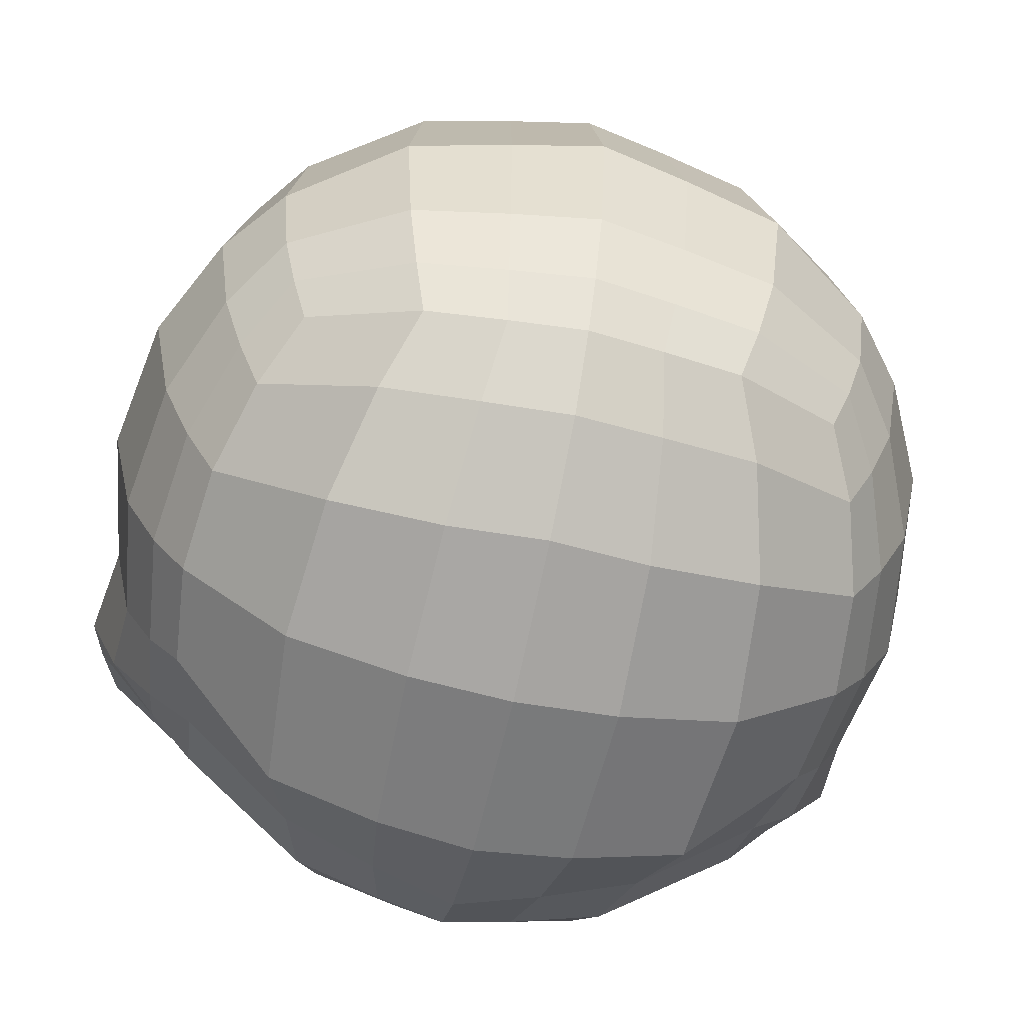
<metadata>
{"format":"obj","ext":"obj","renderer":"f3d","projection":"perspective","resolution":1024,"background":"white","views":[{"elev":-64.0,"azim":167.6,"up":"+Y"}]}
</metadata>
<code>
o shadow
v 0.5404 -0.8204 0.8638
v 0.7558 0.603 0.8687
v 0.7954 -0.8293 -0.7954
v 0.7401 0.6078 -0.7971
v 0.8743 0.2546 -0.8743
v 0.8323 0.4555 0.8484
v 0.923 -0.2066 -0.923
v 1.007 -0.1037 0.8678
v 0.8451 -0.6922 -0.8451
v 0.922 -0.6302 0.8241
v 0.8897 -0.5157 -0.8897
v 0.6537 -0.6145 0.946
v 0.4043 0.7768 -0.8086
v 0.2755 -0.8654 0.9461
v 0.4681 -0.9468 -0.9362
v 0.487 0.5101 0.9859
v 0.6363 0.3346 0.9446
v 0.5365 0.3502 -1.073
v 0.5836 -0.2175 -1.167
v 0.7041 -0.2089 1.03
v 0.5102 -0.8014 -1.02
v 0.4428 -0.6329 1.046
v 0.5509 -0.5992 -1.102
v 0.9008 -0.9173 0.5669
v 0.9715 -0.9762 0.3238
v 1.003 -1.002 -0
v 0.9715 -0.9762 -0.3238
v 0.8927 -0.9104 -0.5951
v 0.819 0.6714 -0.546
v 0.8814 0.7304 -0.2938
v 0.9059 0.7532 0
v 0.8846 0.732 0.2938
v 0.8399 0.6794 0.546
v 1.009 0.3194 -0.6726
v 1.127 0.3762 -0.3757
v 1.177 0.4002 0
v 1.146 0.3857 0.3757
v 1.132 0.3663 0.6726
v 1.086 -0.2139 -0.7239
v 1.238 -0.2206 -0.4126
v 1.305 -0.2236 0
v 1.238 -0.2206 0.4126
v 1.282 -0.1637 0.7239
v 0.9647 -0.7668 -0.6431
v 1.067 -0.8302 -0.3555
v 1.108 -0.8563 0
v 1.067 -0.8302 0.3555
v 1.038 -0.7957 0.5693
v 1.033 -0.572 -0.6885
v 1.161 -0.6223 -0.3869
v 1.215 -0.6438 0
v 1.161 -0.6223 0.3869
v 1.177 -0.5459 0.6284
v 0.4557 0.8967 -0.6076
v 0.4979 0.9951 -0.3319
v 0.5148 1.035 0
v 0.4979 0.9951 0.3319
v 0.4557 0.8967 0.6076
v 0.5538 -1.09 -0.7384
v 0.6351 -1.225 -0.4234
v 0.6714 -1.286 0
v 0.6351 -1.26 0.4972
v 0.5538 -1.09 0.7384
v 0.2295 -0.9751 -0.9701
v 0 -0.9978 -0.9974
v 0.2036 0.801 -0.8293
v 0 0.8209 -0.8464
v 0.08425 -0.8961 1.027
v 0 -1.039 1.044
v 0.1966 0.3266 1.083
v 0 0.3495 1.093
v 0.2799 0.02377 1.094
v 0 0.06144 1.238
v 0.2572 0.3762 -1.127
v 0 0.3966 -1.17
v 0.3038 -0.2013 1.142
v 0 -0.2991 1.331
v 0.2762 -0.2207 -1.24
v 0 -0.2232 -1.296
v 0.2465 -0.8298 -1.066
v 0 -0.8522 -1.102
v 0.1241 -0.6886 1.084
v 0 -0.5647 1.227
v 0.263 -0.6225 -1.161
v 0 -0.6407 -1.208
v 0.2245 0.9329 -0.6283
v 0 0.962 -0.6449
v 0.2416 1.044 -0.3459
v 0 1.083 -0.357
v 0.2484 1.089 0
v 0 1.132 0
v 0.2416 1.044 0.3459
v 0 1.083 0.357
v 0.2245 0.9329 0.6283
v 0 0.962 0.6449
v 0.2642 -1.14 -0.7786
v 0 -1.179 -0.81
v 0.297 -1.307 -0.4559
v 0 -1.324 -0.4809
v 0.3116 -1.385 0
v 0 -1.416 0
v 0.297 -1.341 0.5298
v 0 -1.358 0.5548
v 0.2642 -1.149 0.8122
v 0 -1.194 0.8675
v 0.9149 0.6362 0.9006
v 1.171 -0.1817 0.9308
v 0.6145 0.4511 1.048
v 0.736 -0.333 1.162
v 0.1697 -0.3221 1.321
v 0.1328 0.03099 1.249
v 1.026 -0.6036 0.753
v 0.8829 -0.7928 0.775
v 0.4868 -0.9958 0.9464
v 0.7948 -0.5293 0.9456
v 0.5545 -0.5292 1.115
v 0.2146 -1.017 1.012
v 0 -0.9657 1.094
v 0 -0.685 1.192
v 0.2306 -0.5518 1.193
v 0.8331 -0.5463 0.5485
v 0.3857 -0.5938 0.8653
v 0.2468 -0.8388 0.8568
v 0 -0.8818 0.8188
v 0.06984 -0.8581 0.903
v 0 -0.6011 0.9168
v 0.1105 -0.659 0.9524
v 0.5241 -0.805 0.8237
v 0.5858 -0.5504 0.7355
v 0.7418 0.7319 0.6973
v 0.8884 0.6035 0.7585
v 1.241 -0.1134 0.852
v 1.076 -0.4642 0.7971
v 0.424 0.7773 0.8602
v 0 0.7296 0.9324
v 0.2533 0.754 0.8901
v 0.6073 -0.5281 0.4128
v 0.2897 -0.6478 0.5513
v 0.3172 -0.5259 0.5998
v 0.2573 -0.7448 0.5456
v 0 -0.7609 0.6003
v 0 -0.6821 0.605
v 0.1342 -0.6687 0.585
v 0.1135 -0.7519 0.5857
v 0 -0.5661 0.6683
v 0.1564 -0.5561 0.6428
v 0.536 -0.6017 0.4306
v 0.4524 -0.5091 0.511
v 0.2238 -0.868 0.9572
v 0.2132 -0.8398 0.8663
v 0.05166 -0.8985 1.031
v 0.05167 -0.8604 0.906
v 0.03146 -0.8771 0.846
v 0.03146 -0.9411 1.057
v 0.1136 -0.9346 1.045
v 0.08922 -0.8706 0.836
v 0.05512 -0.8151 0.9711
v 0.05512 -0.8166 1.002
v 0.07131 -0.8161 1.001
v 0.06415 -0.8145 0.9699
v 0.05687 -0.7889 0.979
v 0.05687 -0.7897 0.9967
v 0.06605 -0.7894 0.9959
v 0.06198 -0.7886 0.9783
v 0.05601 -0.7626 0.9792
v 0.05601 -0.763 0.9883
v 0.06071 -0.7629 0.9878
v 0.05863 -0.7624 0.9788
v 0.2451 -0.6177 0.9049
v 0.2656 -0.6553 1.087
v 0.04766 -0.7057 1.12
v 0.05011 -0.6517 0.9415
v 0.0172 -0.6875 1.156
v 0.0172 -0.6193 0.9319
v 0.1501 -0.6088 0.9051
v 0.1761 -0.6769 1.129
v 0.06416 -0.7282 1.075
v 0.06641 -0.7103 0.9746
v 0.1071 -0.7055 0.9701
v 0.1179 -0.7226 1.07
v 0.07577 -0.7746 0.9948
v 0.07577 -0.761 0.9663
v 0.09395 -0.7597 0.9643
v 0.09976 -0.7732 0.9925
v 0.07723 -0.8015 0.9604
v 0.07723 -0.7958 0.9485
v 0.08485 -0.7952 0.9477
v 0.08728 -0.8009 0.9595
v 0.1535 -0.9528 1.073
v 0.1215 -0.8689 0.7977
v 0.4036 -0.8907 0.9085
v 0.3872 -0.8753 0.8684
v 0.1995 -0.9159 0.997
v 0.1816 -0.8686 0.8428
v 0.3241 -0.9107 0.9699
v 0.2747 -0.8644 0.8167
v 0.2133 -0.7669 0.9268
v 0.2115 -0.7685 0.887
v 0.2351 -0.7678 0.9236
v 0.2257 -0.7696 0.8841
v 0.2043 -0.7206 0.9132
v 0.2035 -0.7213 0.8948
v 0.2144 -0.721 0.9117
v 0.2101 -0.7219 0.8935
v 0.1832 -0.5867 0.8799
v 0.2152 -0.6706 1.156
v 0.5181 -0.6314 1.035
v 0.4502 -0.5674 0.8245
v 0.2776 -0.6761 0.9137
v 0.2918 -0.7021 1.04
v 0.4145 -0.6867 1.012
v 0.375 -0.6596 0.8864
v 0.3054 -0.7342 0.9066
v 0.3146 -0.7509 0.9874
v 0.3933 -0.741 0.9694
v 0.3679 -0.7236 0.889
v 0.3327 -0.7826 0.8976
v 0.3371 -0.7992 0.9321
v 0.3736 -0.7918 0.9254
v 0.3616 -0.7751 0.8911
v 0.3369 -0.8104 0.8807
v 0.3386 -0.8168 0.8941
v 0.3527 -0.814 0.8915
v 0.3481 -0.8075 0.8782
v 0.6099 -0.5189 0.69
v 0.6987 -0.6028 0.9656
v 0.5038 -0.6272 1.094
v 0.415 -0.5433 0.8179
v 0.5741 -0.6308 0.8062
v 0.6324 -0.6539 0.9312
v 0.5096 -0.6708 0.999
v 0.4698 -0.6451 0.8638
v 0.528 -0.7005 0.8236
v 0.5548 -0.7154 0.8851
v 0.5025 -0.7272 0.9126
v 0.4871 -0.7098 0.8452
v 0.5034 -0.7421 0.816
v 0.5114 -0.75 0.8501
v 0.4894 -0.755 0.8618
v 0.4813 -0.7471 0.8277
v 0.4788 -0.766 0.81
v 0.482 -0.7691 0.8234
v 0.4733 -0.771 0.8279
v 0.4702 -0.7679 0.8146
v 0.7303 -0.6524 0.5742
v 0.8191 -0.7363 0.8498
v 0.4175 -0.9426 1.016
v 0.3287 -0.8587 0.7399
v 0.4803 -0.7967 0.852
v 0.4935 -0.8063 0.8793
v 0.4236 -0.8423 0.9022
v 0.4104 -0.8326 0.8749
v 0.4582 -0.7801 0.8745
v 0.468 -0.7861 0.8956
v 0.4206 -0.8028 0.9109
v 0.4109 -0.7947 0.8925
v 0.4364 -0.7471 0.9018
v 0.4381 -0.7487 0.9058
v 0.4244 -0.7557 0.9103
v 0.4227 -0.7542 0.9063
v 0.5734 0.1967 1.122
v 0.6168 -0.1509 1.177
v 0.6988 0.2739 1.061
v 0.8103 -0.08365 1.073
v 0.3608 -0.1461 1.248
v 0.3455 -0.002124 1.218
v -0.5404 -0.8204 0.8638
v -0.7558 0.603 0.8687
v -0.7954 -0.8293 -0.7954
v -0.7401 0.6078 -0.7971
v -0.8743 0.2546 -0.8743
v -0.8323 0.4555 0.8484
v -0.923 -0.2066 -0.923
v -1.007 -0.1037 0.8678
v -0.8451 -0.6922 -0.8451
v -0.922 -0.6302 0.8241
v -0.8897 -0.5157 -0.8897
v -0.6537 -0.6145 0.946
v -0.4043 0.7768 -0.8086
v -0.2755 -0.8654 0.9461
v -0.4681 -0.9468 -0.9362
v -0.487 0.5101 0.9859
v -0.6363 0.3346 0.9446
v -0.5365 0.3502 -1.073
v -0.5836 -0.2175 -1.167
v -0.7041 -0.2089 1.03
v -0.5102 -0.8014 -1.02
v -0.4428 -0.6329 1.046
v -0.5509 -0.5992 -1.102
v -0.9008 -0.9173 0.5669
v -0.9715 -0.9762 0.3238
v -1.003 -1.002 -0
v -0.9715 -0.9762 -0.3238
v -0.8927 -0.9104 -0.5951
v -0.819 0.6714 -0.546
v -0.8814 0.7304 -0.2938
v -0.9059 0.7532 0
v -0.8846 0.732 0.2938
v -0.8399 0.6794 0.546
v -1.009 0.3194 -0.6726
v -1.127 0.3762 -0.3757
v -1.177 0.4002 0
v -1.146 0.3857 0.3757
v -1.132 0.3663 0.6726
v -1.086 -0.2139 -0.7239
v -1.238 -0.2206 -0.4126
v -1.305 -0.2236 0
v -1.238 -0.2206 0.4126
v -1.282 -0.1637 0.7239
v -0.9647 -0.7668 -0.6431
v -1.067 -0.8302 -0.3555
v -1.108 -0.8563 0
v -1.067 -0.8302 0.3555
v -1.038 -0.7957 0.5693
v -1.033 -0.572 -0.6885
v -1.161 -0.6223 -0.3869
v -1.215 -0.6438 0
v -1.161 -0.6223 0.3869
v -1.177 -0.5459 0.6284
v -0.4557 0.8967 -0.6076
v -0.4979 0.9951 -0.3319
v -0.5148 1.035 0
v -0.4979 0.9951 0.3319
v -0.4557 0.8967 0.6076
v -0.5538 -1.09 -0.7384
v -0.6351 -1.225 -0.4234
v -0.6714 -1.286 0
v -0.6351 -1.26 0.4972
v -0.5538 -1.09 0.7384
v -0.2295 -0.9751 -0.9701
v -0.2036 0.801 -0.8293
v -0.08425 -0.8961 1.027
v -0.1966 0.3266 1.083
v -0.2799 0.02377 1.094
v -0.2572 0.3762 -1.127
v -0.3038 -0.2013 1.142
v -0.2762 -0.2207 -1.24
v -0.2465 -0.8298 -1.066
v -0.1241 -0.6886 1.084
v -0.263 -0.6225 -1.161
v -0.2245 0.9329 -0.6283
v -0.2416 1.044 -0.3459
v -0.2484 1.089 0
v -0.2416 1.044 0.3459
v -0.2245 0.9329 0.6283
v -0.2642 -1.14 -0.7786
v -0.297 -1.307 -0.4559
v -0.3116 -1.385 0
v -0.297 -1.341 0.5298
v -0.2642 -1.149 0.8122
v -0.9149 0.6362 0.9006
v -1.171 -0.1817 0.9308
v -0.6145 0.4511 1.048
v -0.736 -0.333 1.162
v -0.1697 -0.3221 1.321
v -0.1328 0.03099 1.249
v -1.026 -0.6036 0.753
v -0.8829 -0.7928 0.775
v -0.4868 -0.9958 0.9464
v -0.7948 -0.5293 0.9456
v -0.5545 -0.5292 1.115
v -0.2146 -1.017 1.012
v -0.2306 -0.5518 1.193
v -0.8331 -0.5463 0.5485
v -0.3857 -0.5938 0.8653
v -0.2468 -0.8388 0.8568
v -0.06984 -0.8581 0.903
v -0.1105 -0.659 0.9524
v -0.5241 -0.805 0.8237
v -0.5858 -0.5504 0.7355
v -0.7418 0.7319 0.6973
v -0.8884 0.6035 0.7585
v -1.241 -0.1134 0.852
v -1.076 -0.4642 0.7971
v -0.424 0.7773 0.8602
v -0.2533 0.754 0.8901
v -0.6073 -0.5281 0.4128
v -0.2897 -0.6478 0.5513
v -0.3172 -0.5259 0.5998
v -0.2573 -0.7448 0.5456
v -0.1342 -0.6687 0.585
v -0.1135 -0.7519 0.5857
v -0.1564 -0.5561 0.6428
v -0.536 -0.6017 0.4306
v -0.4524 -0.5091 0.511
v -0.2238 -0.868 0.9572
v -0.2132 -0.8398 0.8663
v -0.05166 -0.8985 1.031
v -0.05167 -0.8604 0.906
v -0.03146 -0.8771 0.846
v -0.03146 -0.9411 1.057
v -0.1136 -0.9346 1.045
v -0.08922 -0.8706 0.836
v -0.05512 -0.8151 0.9711
v -0.05512 -0.8166 1.002
v -0.07131 -0.8161 1.001
v -0.06415 -0.8145 0.9699
v -0.05687 -0.7889 0.979
v -0.05687 -0.7897 0.9967
v -0.06605 -0.7894 0.9959
v -0.06198 -0.7886 0.9783
v -0.05601 -0.7626 0.9792
v -0.05601 -0.763 0.9883
v -0.06071 -0.7629 0.9878
v -0.05863 -0.7624 0.9788
v -0.2451 -0.6177 0.9049
v -0.2656 -0.6553 1.087
v -0.04766 -0.7057 1.12
v -0.05011 -0.6517 0.9415
v -0.0172 -0.6875 1.156
v -0.0172 -0.6193 0.9319
v -0.1501 -0.6088 0.9051
v -0.1761 -0.6769 1.129
v -0.06416 -0.7282 1.075
v -0.06641 -0.7103 0.9746
v -0.1071 -0.7055 0.9701
v -0.1179 -0.7226 1.07
v -0.07577 -0.7746 0.9948
v -0.07577 -0.761 0.9663
v -0.09395 -0.7597 0.9643
v -0.09976 -0.7732 0.9925
v -0.07723 -0.8015 0.9604
v -0.07723 -0.7958 0.9485
v -0.08485 -0.7952 0.9477
v -0.08728 -0.8009 0.9595
v -0.1535 -0.9528 1.073
v -0.1215 -0.8689 0.7977
v -0.4036 -0.8907 0.9085
v -0.3872 -0.8753 0.8684
v -0.1995 -0.9159 0.997
v -0.1816 -0.8686 0.8428
v -0.3241 -0.9107 0.9699
v -0.2747 -0.8644 0.8167
v -0.2133 -0.7669 0.9268
v -0.2115 -0.7685 0.887
v -0.2351 -0.7678 0.9236
v -0.2257 -0.7696 0.8841
v -0.2043 -0.7206 0.9132
v -0.2035 -0.7213 0.8948
v -0.2144 -0.721 0.9117
v -0.2101 -0.7219 0.8935
v -0.1832 -0.5867 0.8799
v -0.2152 -0.6706 1.156
v -0.5181 -0.6314 1.035
v -0.4502 -0.5674 0.8245
v -0.2776 -0.6761 0.9137
v -0.2918 -0.7021 1.04
v -0.4145 -0.6867 1.012
v -0.375 -0.6596 0.8864
v -0.3054 -0.7342 0.9066
v -0.3146 -0.7509 0.9874
v -0.3933 -0.741 0.9694
v -0.3679 -0.7236 0.889
v -0.3327 -0.7826 0.8976
v -0.3371 -0.7992 0.9321
v -0.3736 -0.7918 0.9254
v -0.3616 -0.7751 0.8911
v -0.3369 -0.8104 0.8807
v -0.3386 -0.8168 0.8941
v -0.3527 -0.814 0.8915
v -0.3481 -0.8075 0.8782
v -0.6099 -0.5189 0.69
v -0.6987 -0.6028 0.9656
v -0.5038 -0.6272 1.094
v -0.415 -0.5433 0.8179
v -0.5741 -0.6308 0.8062
v -0.6324 -0.6539 0.9312
v -0.5096 -0.6708 0.999
v -0.4698 -0.6451 0.8638
v -0.528 -0.7005 0.8236
v -0.5548 -0.7154 0.8851
v -0.5025 -0.7272 0.9126
v -0.4871 -0.7098 0.8452
v -0.5034 -0.7421 0.816
v -0.5114 -0.75 0.8501
v -0.4894 -0.755 0.8618
v -0.4813 -0.7471 0.8277
v -0.4788 -0.766 0.81
v -0.482 -0.7691 0.8234
v -0.4733 -0.771 0.8279
v -0.4702 -0.7679 0.8146
v -0.7303 -0.6524 0.5742
v -0.8191 -0.7363 0.8498
v -0.4175 -0.9426 1.016
v -0.3287 -0.8587 0.7399
v -0.4803 -0.7967 0.852
v -0.4935 -0.8063 0.8793
v -0.4236 -0.8423 0.9022
v -0.4104 -0.8326 0.8749
v -0.4582 -0.7801 0.8745
v -0.468 -0.7861 0.8956
v -0.4206 -0.8028 0.9109
v -0.4109 -0.7947 0.8925
v -0.4364 -0.7471 0.9018
v -0.4381 -0.7487 0.9058
v -0.4244 -0.7557 0.9103
v -0.4227 -0.7542 0.9063
v -0.5734 0.1967 1.122
v -0.6168 -0.1509 1.177
v -0.6988 0.2739 1.061
v -0.8103 -0.08365 1.073
v -0.3608 -0.1461 1.248
v -0.3455 -0.002124 1.218
f 18 13 4 5
f 131 130 2 106
f 63 24 113 114
f 104 63 114 117
f 74 66 13 18
f 78 74 18 19
f 132 131 106 107
f 19 18 5 7
f 23 19 7 11
f 133 132 107 115
f 84 78 19 23
f 24 48 112 113
f 15 21 9 3
f 54 86 88 55
f 80 84 23 21
f 48 53 112
f 21 23 11 9
f 115 107 109 116
f 116 109 110 120
f 106 2 16 108
f 130 134 16 2
f 108 16 70 111
f 13 66 86 54
f 134 136 70 16
f 55 88 90 56
f 56 90 92 57
f 57 92 94 58
f 64 80 21 15
f 4 13 54 29
f 29 54 55 30
f 30 55 56 31
f 31 56 57 32
f 32 57 58 33
f 9 11 49 44
f 44 49 50 45
f 45 50 51 46
f 46 51 52 47
f 47 52 53 48
f 3 9 44 28
f 28 44 45 27
f 27 45 46 26
f 26 46 47 25
f 25 47 48 24
f 11 7 39 49
f 49 39 40 50
f 50 40 41 51
f 51 41 42 52
f 52 42 43 53
f 7 5 34 39
f 39 34 35 40
f 40 35 36 41
f 41 36 37 42
f 42 37 38 43
f 96 59 60 98
f 98 60 61 100
f 100 61 62 102
f 102 62 63 104
f 15 3 28 59
f 59 28 27 60
f 60 27 26 61
f 61 26 25 62
f 62 25 24 63
f 5 4 29 34
f 34 29 30 35
f 35 30 31 36
f 36 31 32 37
f 37 32 33 38
f 135 71 70 136
f 104 117 69 105
f 80 64 65 81
f 71 73 111 70
f 66 74 75 67
f 73 77 110 111
f 74 78 79 75
f 84 80 81 85
f 77 83 120 110
f 78 84 85 79
f 67 87 86 66
f 87 89 88 86
f 89 91 90 88
f 91 93 92 90
f 93 95 94 92
f 64 96 97 65
f 96 98 99 97
f 98 100 101 99
f 100 102 103 101
f 102 104 105 103
f 64 15 59 96
f 6 8 107 106
f 17 6 106 108
f 8 20 109 107
f 76 72 111 110
f 72 17 108 111
f 20 76 110 109
f 112 53 133 115
f 10 246 113 112
f 246 247 114 113
f 226 10 112 115
f 227 226 115 116
f 189 118 69 117
f 119 206 120 83
f 247 189 117 114
f 206 227 116 120
f 95 135 136 94
f 58 94 136 134
f 33 58 134 130
f 53 43 132 133
f 43 38 131 132
f 38 33 130 131
f 166 167 168 165
f 284 271 270 279
f 372 351 268 371
f 329 359 358 290
f 350 362 359 329
f 335 284 279 331
f 337 285 284 335
f 373 352 351 372
f 285 273 271 284
f 289 277 273 285
f 374 360 352 373
f 340 289 285 337
f 290 358 357 314
f 281 269 275 287
f 320 321 342 341
f 338 287 289 340
f 314 357 319
f 287 275 277 289
f 360 361 354 352
f 361 363 355 354
f 351 353 282 268
f 371 268 282 375
f 353 356 333 282
f 279 320 341 331
f 375 282 333 376
f 321 322 343 342
f 322 323 344 343
f 323 324 345 344
f 330 281 287 338
f 270 295 320 279
f 295 296 321 320
f 296 297 322 321
f 297 298 323 322
f 298 299 324 323
f 275 310 315 277
f 310 311 316 315
f 311 312 317 316
f 312 313 318 317
f 313 314 319 318
f 269 294 310 275
f 294 293 311 310
f 293 292 312 311
f 292 291 313 312
f 291 290 314 313
f 277 315 305 273
f 315 316 306 305
f 316 317 307 306
f 317 318 308 307
f 318 319 309 308
f 273 305 300 271
f 305 306 301 300
f 306 307 302 301
f 307 308 303 302
f 308 309 304 303
f 346 347 326 325
f 347 348 327 326
f 348 349 328 327
f 349 350 329 328
f 281 325 294 269
f 325 326 293 294
f 326 327 292 293
f 327 328 291 292
f 328 329 290 291
f 271 300 295 270
f 300 301 296 295
f 301 302 297 296
f 302 303 298 297
f 303 304 299 298
f 135 376 333 71
f 350 105 69 362
f 338 81 65 330
f 71 333 356 73
f 331 67 75 335
f 73 356 355 77
f 335 75 79 337
f 340 85 81 338
f 77 355 363 83
f 337 79 85 340
f 67 331 341 87
f 87 341 342 89
f 89 342 343 91
f 91 343 344 93
f 93 344 345 95
f 330 65 97 346
f 346 97 99 347
f 347 99 101 348
f 348 101 103 349
f 349 103 105 350
f 330 346 325 281
f 272 351 352 274
f 283 353 351 272
f 274 352 354 286
f 336 355 356 334
f 334 356 353 283
f 286 354 355 336
f 357 360 374 319
f 276 357 358 483
f 483 358 359 484
f 463 360 357 276
f 464 361 360 463
f 426 362 69 118
f 119 83 363 443
f 484 359 362 426
f 443 363 361 464
f 95 345 376 135
f 324 375 376 345
f 299 371 375 324
f 319 374 373 309
f 309 373 372 304
f 304 372 371 299
f 403 402 405 404
f 20 8 264 262
f 17 72 266 261
f 264 263 261 262
f 262 261 266 265
f 8 6 263 264
f 76 20 262 265
f 72 76 265 266
f 6 17 261 263
f 286 499 501 274
f 283 498 503 334
f 501 499 498 500
f 499 502 503 498
f 274 501 500 272
f 336 502 499 286
f 334 503 502 336
f 272 500 498 283
f 14 123 200 199
f 128 192 252 249
f 152 151 158 157
f 171 172 178 177
f 12 207 231 230
f 122 22 211 212
f 151 152 153 154
f 125 68 155 156
f 68 151 154 155
f 152 125 156 153
f 160 157 161 164
f 125 152 157 160
f 68 125 160 159
f 151 68 159 158
f 162 163 167 166
f 159 160 164 163
f 158 159 163 162
f 157 158 162 161
f 161 162 166 165
f 164 161 165 168
f 163 164 168 167
f 172 171 173 174
f 82 127 175 176
f 171 82 176 173
f 127 172 174 175
f 178 179 183 182
f 172 127 179 178
f 127 82 180 179
f 82 171 177 180
f 184 181 185 188
f 179 180 184 183
f 180 177 181 184
f 177 178 182 181
f 188 185 186 187
f 181 182 186 185
f 182 183 187 186
f 183 184 188 187
f 149 150 194 193
f 14 149 193 195
f 150 123 196 194
f 123 14 195 196
f 200 198 202 204
f 149 14 199 197
f 123 150 198 200
f 150 149 197 198
f 201 203 204 202
f 198 197 201 202
f 199 200 204 203
f 197 199 203 201
f 211 210 214 215
f 22 170 210 211
f 170 169 209 210
f 169 122 212 209
f 213 216 220 217
f 210 209 213 214
f 209 212 216 213
f 212 211 215 216
f 219 218 222 223
f 216 215 219 220
f 215 214 218 219
f 214 213 217 218
f 223 222 221 224
f 218 217 221 222
f 217 220 224 221
f 220 219 223 224
f 230 231 235 234
f 129 12 230 229
f 208 129 229 232
f 207 208 232 231
f 236 233 237 240
f 229 230 234 233
f 232 229 233 236
f 231 232 236 235
f 238 239 243 242
f 235 236 240 239
f 234 235 239 238
f 233 234 238 237
f 242 243 244 241
f 237 238 242 241
f 240 237 241 244
f 239 240 244 243
f 252 251 255 256
f 1 128 249 250
f 192 191 251 252
f 191 1 250 251
f 253 256 260 257
f 251 250 254 255
f 249 252 256 253
f 250 249 253 254
f 259 258 257 260
f 254 253 257 258
f 256 255 259 260
f 255 254 258 259
f 280 436 437 366
f 369 486 489 429
f 389 394 395 388
f 408 414 415 409
f 278 467 468 444
f 365 449 448 288
f 388 391 390 389
f 367 393 392 332
f 332 392 391 388
f 389 390 393 367
f 397 401 398 394
f 367 397 394 389
f 332 396 397 367
f 388 395 396 332
f 399 403 404 400
f 396 400 401 397
f 395 399 400 396
f 394 398 399 395
f 398 402 403 399
f 401 405 402 398
f 400 404 405 401
f 409 411 410 408
f 339 413 412 368
f 408 410 413 339
f 368 412 411 409
f 415 419 420 416
f 409 415 416 368
f 368 416 417 339
f 339 417 414 408
f 421 425 422 418
f 416 420 421 417
f 417 421 418 414
f 414 418 419 415
f 425 424 423 422
f 418 422 423 419
f 419 423 424 420
f 420 424 425 421
f 386 430 431 387
f 280 432 430 386
f 387 431 433 366
f 366 433 432 280
f 437 441 439 435
f 386 434 436 280
f 366 437 435 387
f 387 435 434 386
f 438 439 441 440
f 435 439 438 434
f 436 440 441 437
f 434 438 440 436
f 448 452 451 447
f 288 448 447 407
f 407 447 446 406
f 406 446 449 365
f 450 454 457 453
f 447 451 450 446
f 446 450 453 449
f 449 453 452 448
f 456 460 459 455
f 453 457 456 452
f 452 456 455 451
f 451 455 454 450
f 460 461 458 459
f 455 459 458 454
f 454 458 461 457
f 457 461 460 456
f 467 471 472 468
f 370 466 467 278
f 445 469 466 370
f 444 468 469 445
f 473 477 474 470
f 466 470 471 467
f 469 473 470 466
f 468 472 473 469
f 475 479 480 476
f 472 476 477 473
f 471 475 476 472
f 470 474 475 471
f 479 478 481 480
f 474 478 479 475
f 477 481 478 474
f 476 480 481 477
f 489 493 492 488
f 267 487 486 369
f 429 489 488 428
f 428 488 487 267
f 490 494 497 493
f 488 492 491 487
f 486 490 493 489
f 487 491 490 486
f 496 497 494 495
f 491 495 494 490
f 493 497 496 492
f 492 496 495 491
f 246 10 121 245
f 121 225 148 137
f 205 126 145 146
f 248 245 147 140
f 124 190 144 141
f 228 205 146 139
f 245 121 137 147
f 10 226 225 121
f 137 148 139 138
f 147 137 138 140
f 138 139 146 143
f 140 138 143 144
f 142 141 144 143
f 145 142 143 146
f 190 248 140 144
f 225 228 139 148
f 156 155 189 190
f 155 154 118 189
f 153 156 190 124
f 154 153 124 118
f 176 175 205 206
f 174 173 119 126
f 173 176 206 119
f 175 174 126 205
f 193 194 190 189
f 195 193 189 247
f 194 196 248 190
f 196 195 247 248
f 169 170 206 205
f 22 122 228 227
f 170 22 227 206
f 122 169 205 228
f 12 129 225 226
f 208 207 227 228
f 207 12 226 227
f 129 208 228 225
f 128 1 246 245
f 1 191 247 246
f 192 128 245 248
f 191 192 248 247
f 483 482 364 276
f 364 377 385 462
f 442 383 145 126
f 485 380 384 482
f 124 141 382 427
f 465 379 383 442
f 482 384 377 364
f 276 364 462 463
f 377 378 379 385
f 384 380 378 377
f 378 381 383 379
f 380 382 381 378
f 142 381 382 141
f 145 383 381 142
f 427 382 380 485
f 462 385 379 465
f 393 427 426 392
f 392 426 118 391
f 390 124 427 393
f 391 118 124 390
f 413 443 442 412
f 411 126 119 410
f 410 119 443 413
f 412 442 126 411
f 430 426 427 431
f 432 484 426 430
f 431 427 485 433
f 433 485 484 432
f 406 442 443 407
f 288 464 465 365
f 407 443 464 288
f 365 465 442 406
f 278 463 462 370
f 445 465 464 444
f 444 464 463 278
f 370 462 465 445
f 369 482 483 267
f 267 483 484 428
f 429 485 482 369
f 428 484 485 429

</code>
